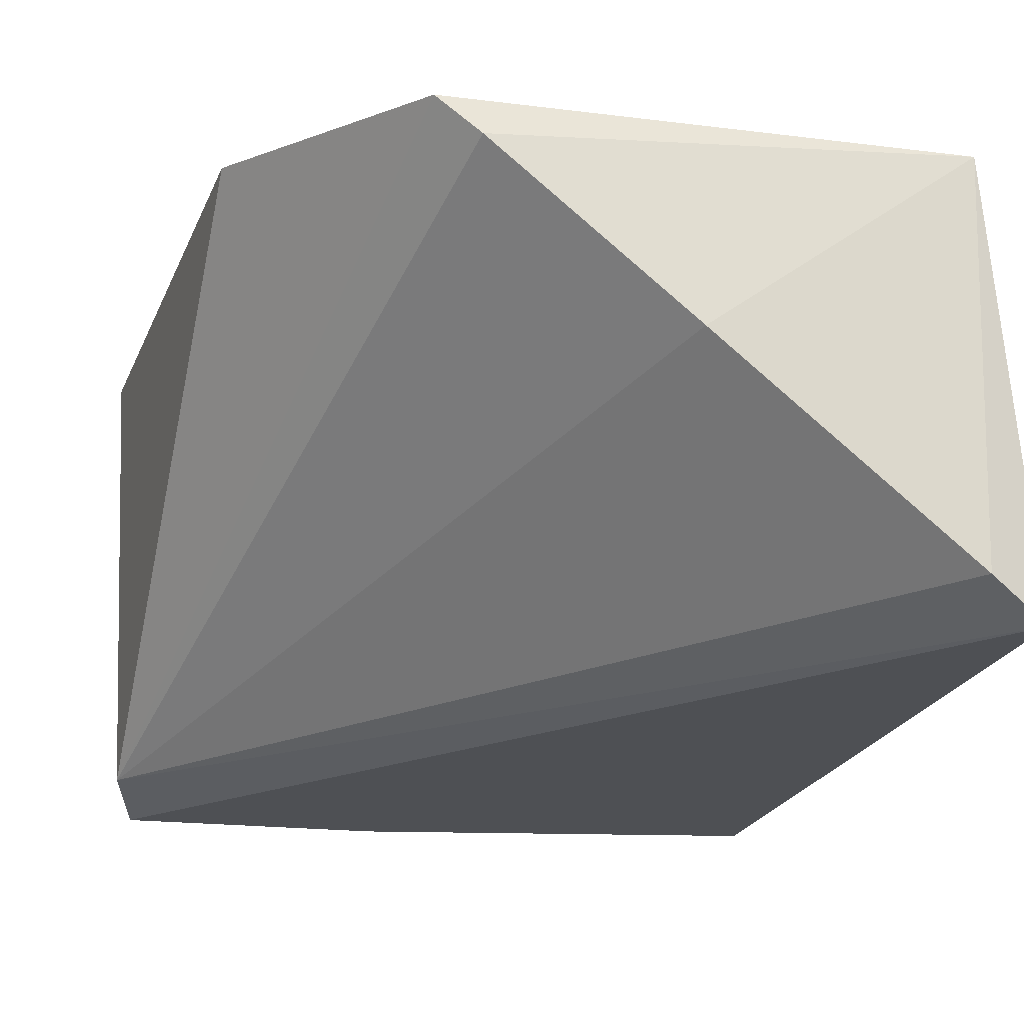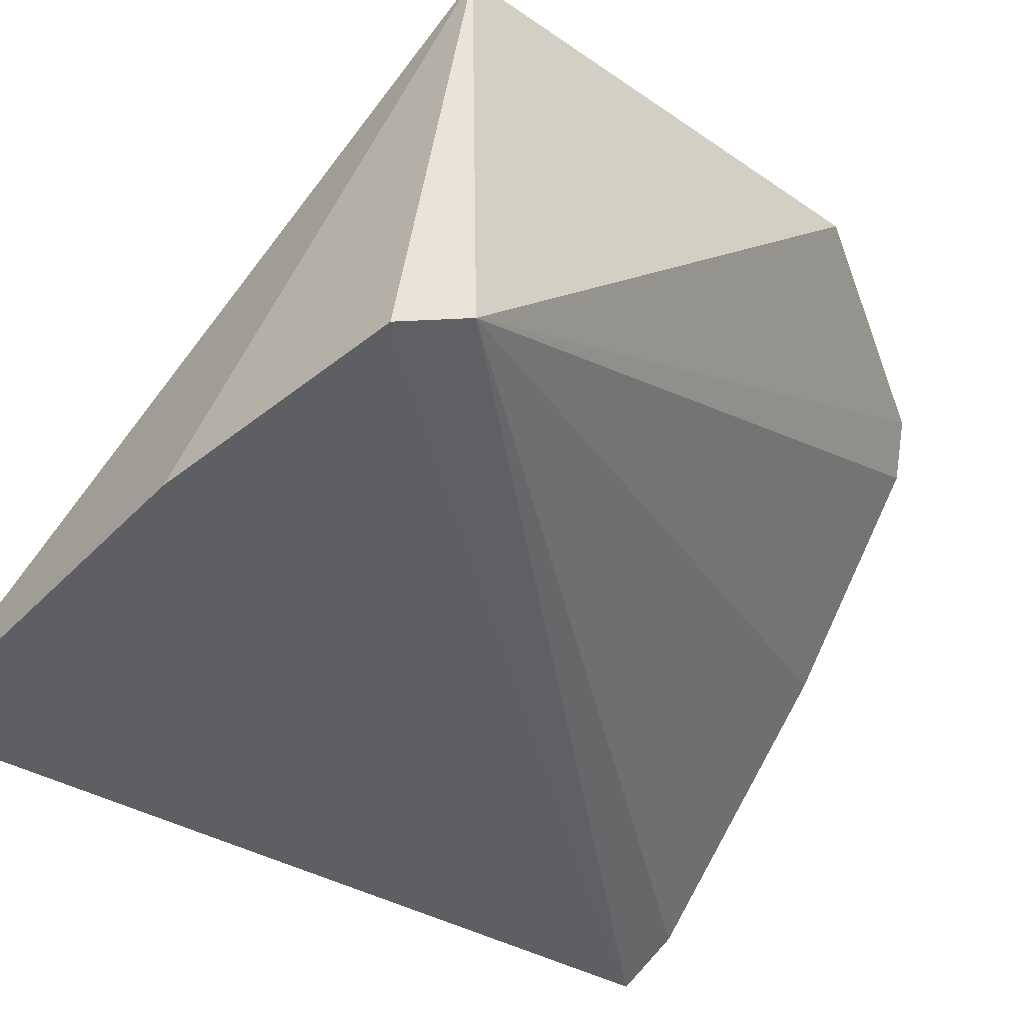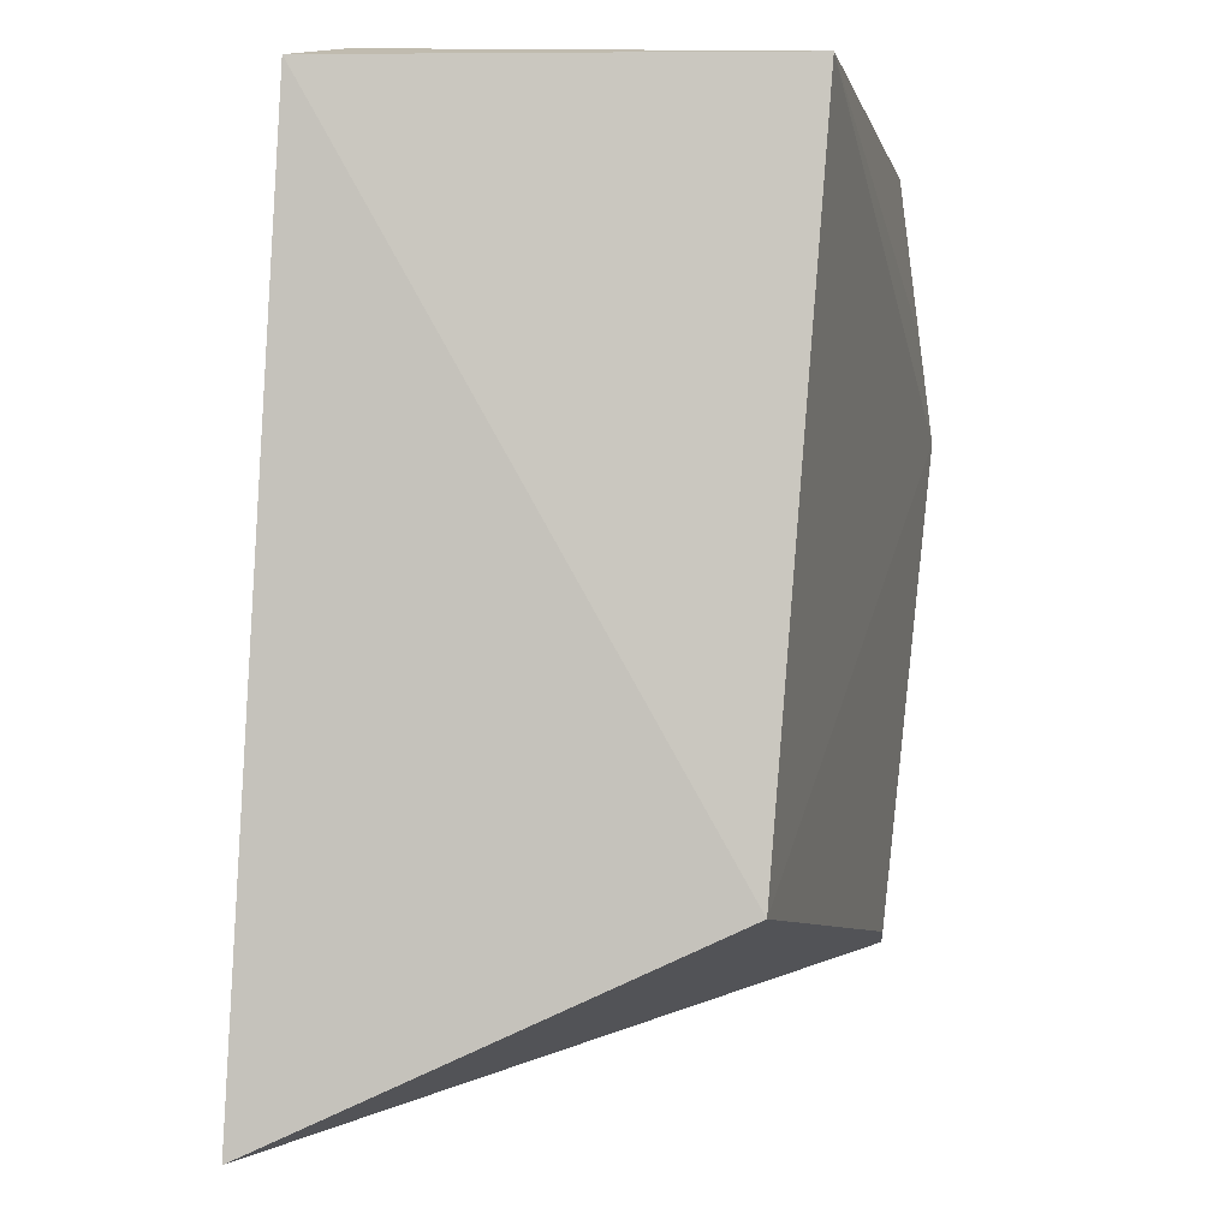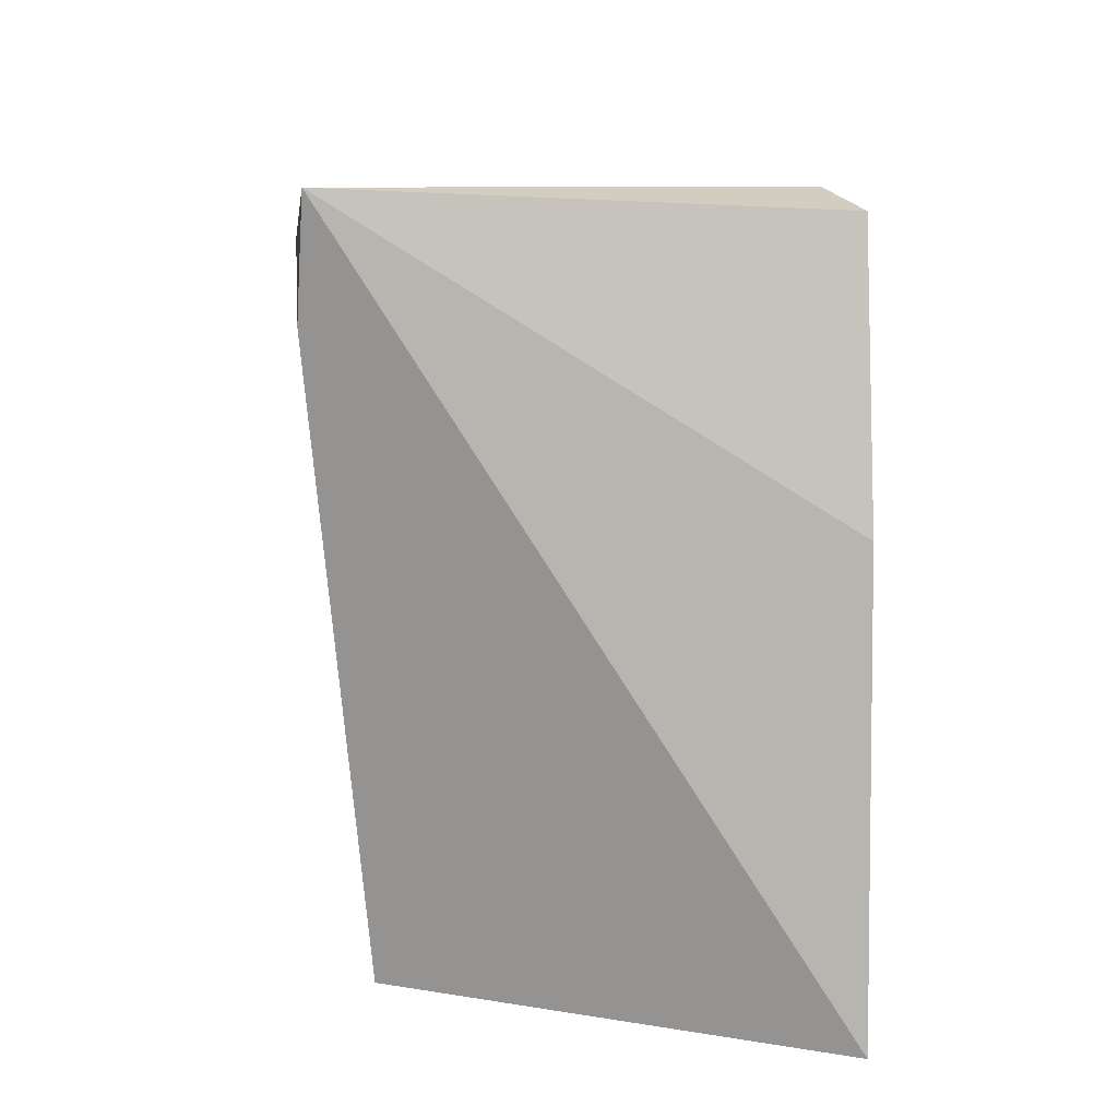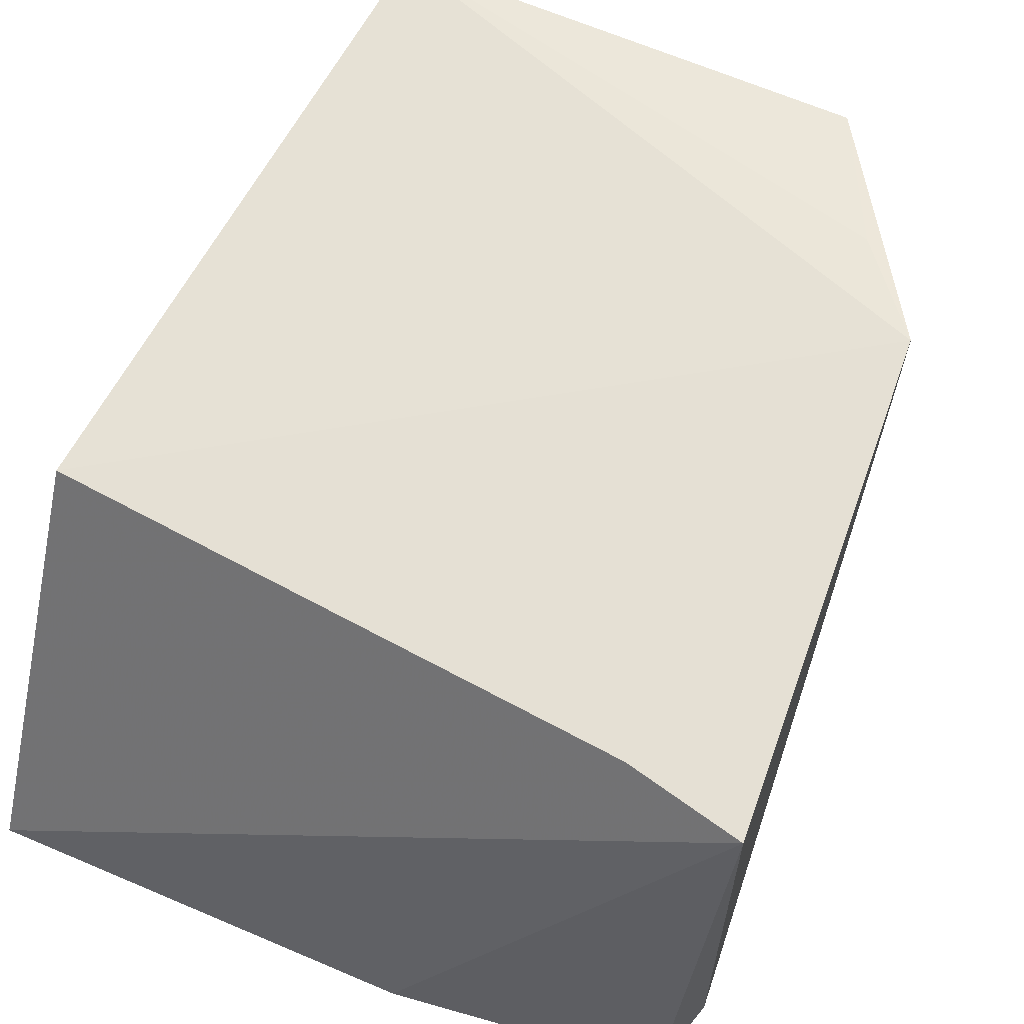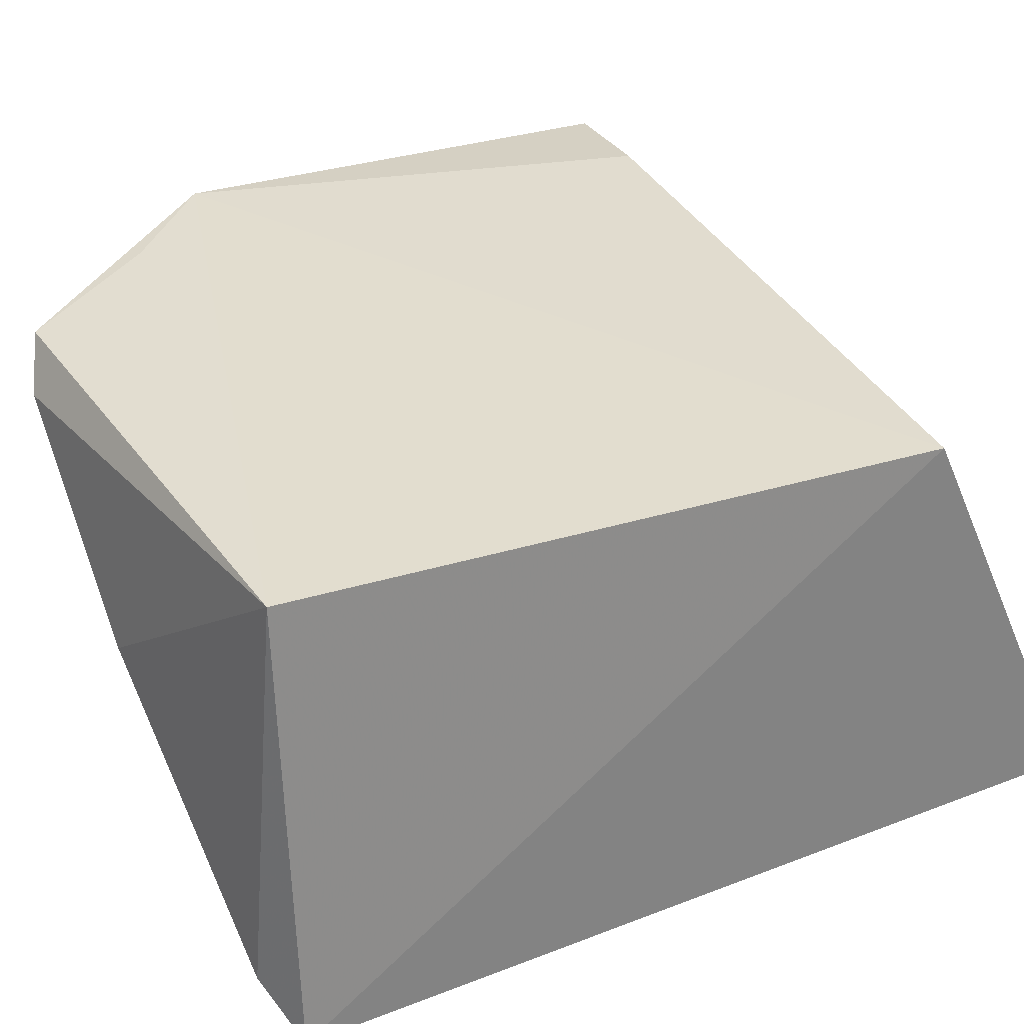
<metadata>
{"format":"obj","ext":"obj","renderer":"f3d","projection":"perspective","resolution":1024,"background":"white","views":[{"elev":-15.9,"azim":169.0,"up":"+Z"},{"elev":-43.6,"azim":55.1,"up":"+Z"},{"elev":-3.6,"azim":-79.8,"up":"+Y"},{"elev":-79.5,"azim":91.7,"up":"+Y"},{"elev":58.2,"azim":27.8,"up":"+Z"},{"elev":32.7,"azim":-119.6,"up":"+Z"}]}
</metadata>
<code>
v -0.03103 -0.0134 0.04688
v -0.02802 -0.03513 0.0443
v -0.02938 -0.03732 0.02383
v -0.0613 -0.003278 0.02675
v -0.05957 -0.0327 0.04315
v -0.03984 -0.002422 0.04429
v -0.02859 -0.03434 0.02519
v -0.0332 -0.03442 0.04479
v -0.05997 -0.04117 0.02452
v -0.0595 -0.003579 0.04551
v -0.03813 -0.003314 0.0461
v -0.04809 -0.002039 0.03719
v -0.04101 -0.03969 0.02398
v -0.03466 -0.009334 0.0466
v -0.05885 -0.002494 0.02844
f 7 1 2
f 7 2 3
f 7 3 4
f 8 5 2
f 8 2 1
f 8 1 5
f 9 2 5
f 9 5 4
f 10 5 1
f 10 4 5
f 11 7 6
f 11 1 7
f 11 6 10
f 12 6 7
f 12 10 6
f 13 3 2
f 13 2 9
f 13 9 4
f 13 4 3
f 14 11 10
f 14 10 1
f 14 1 11
f 15 12 7
f 15 7 4
f 15 4 10
f 15 10 12

</code>
